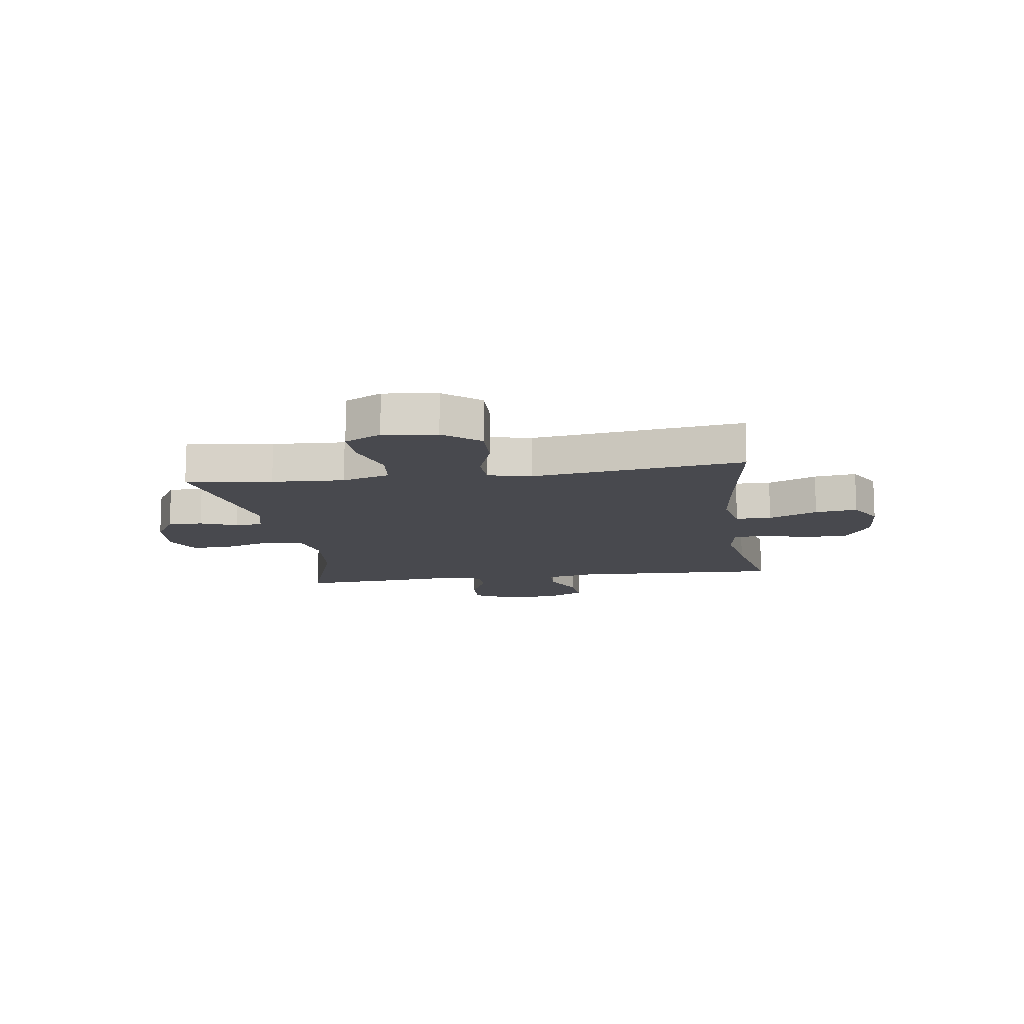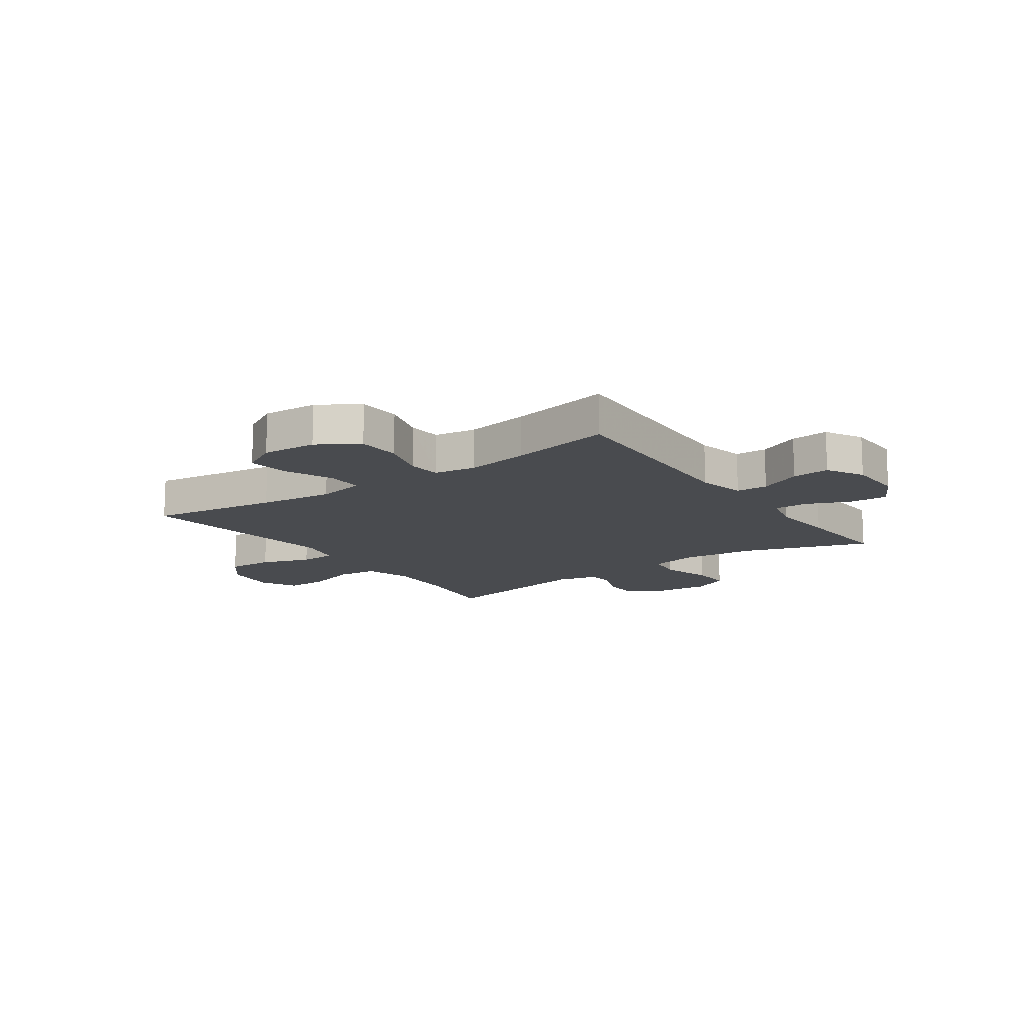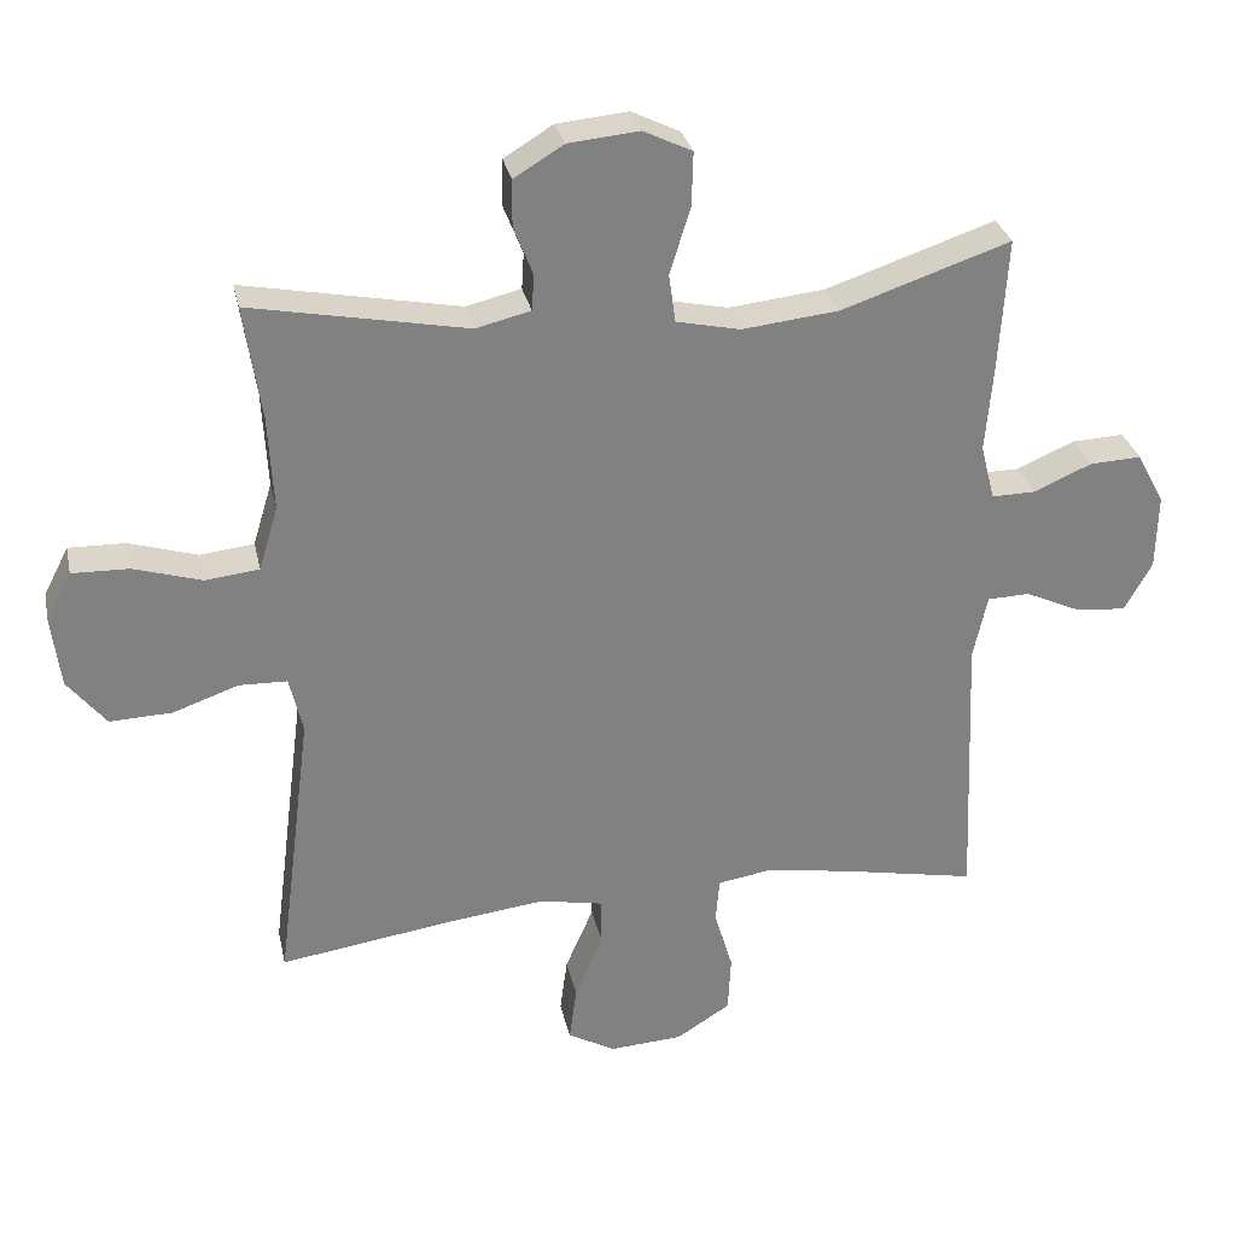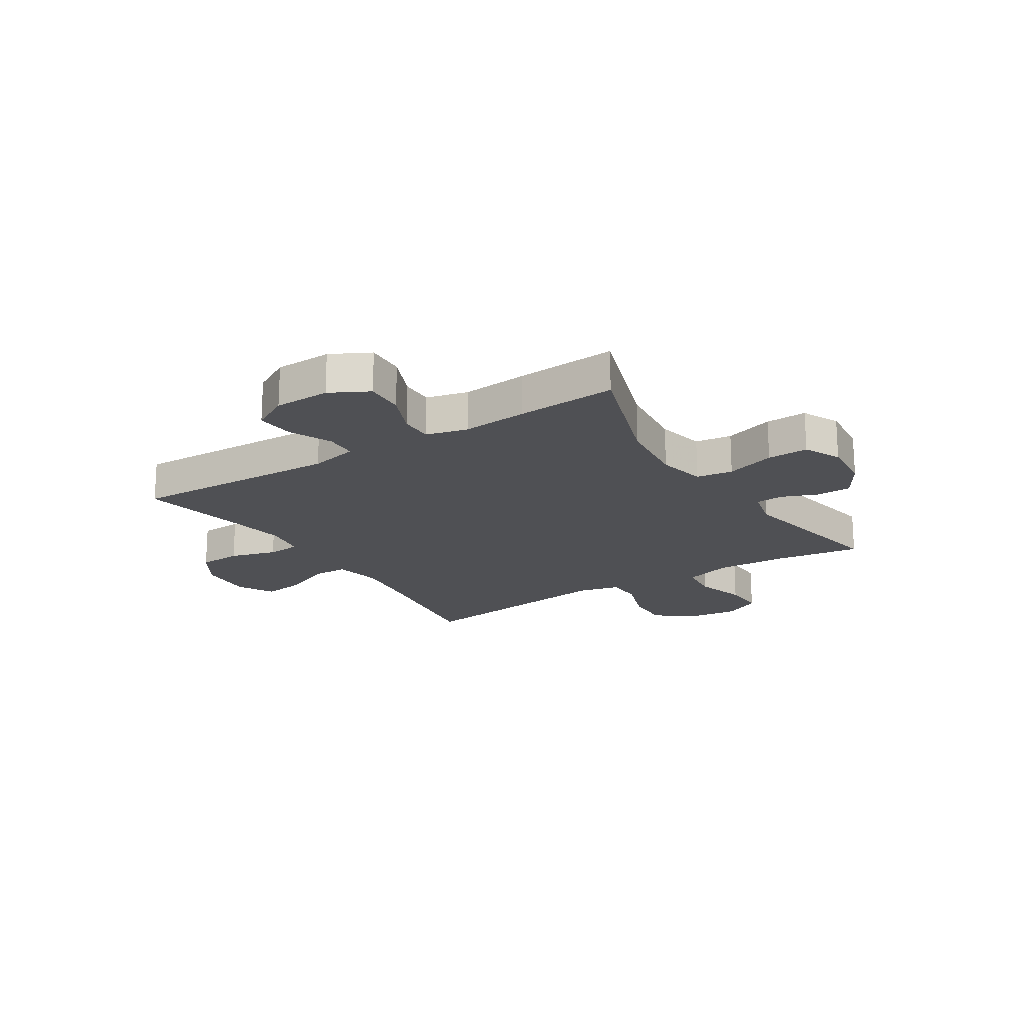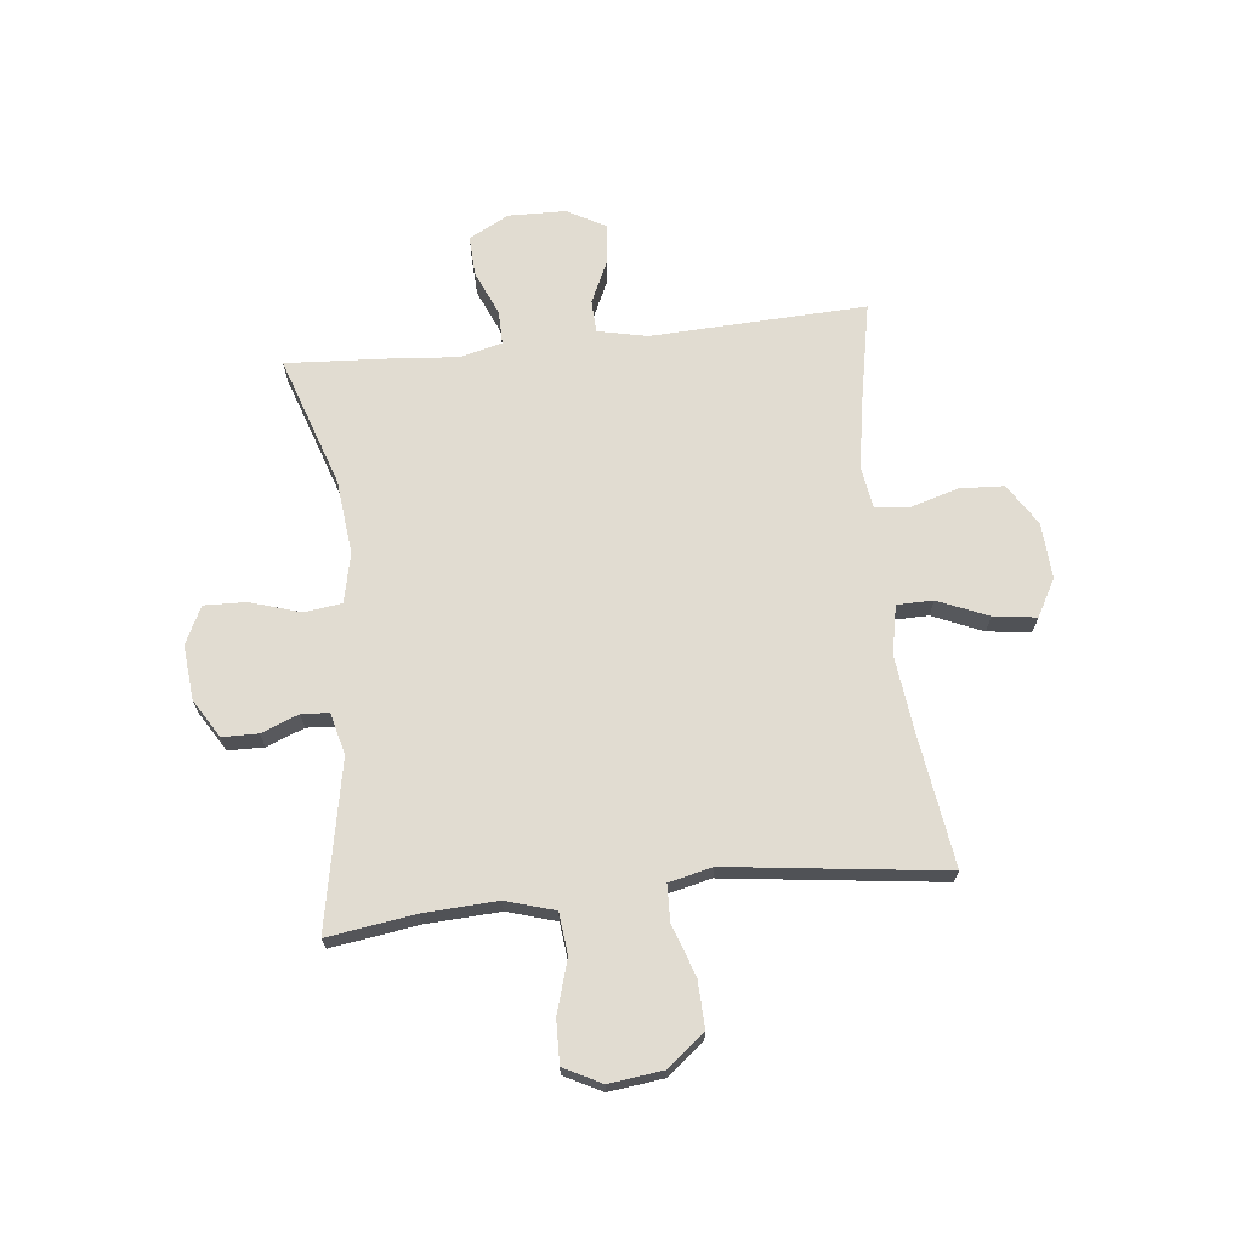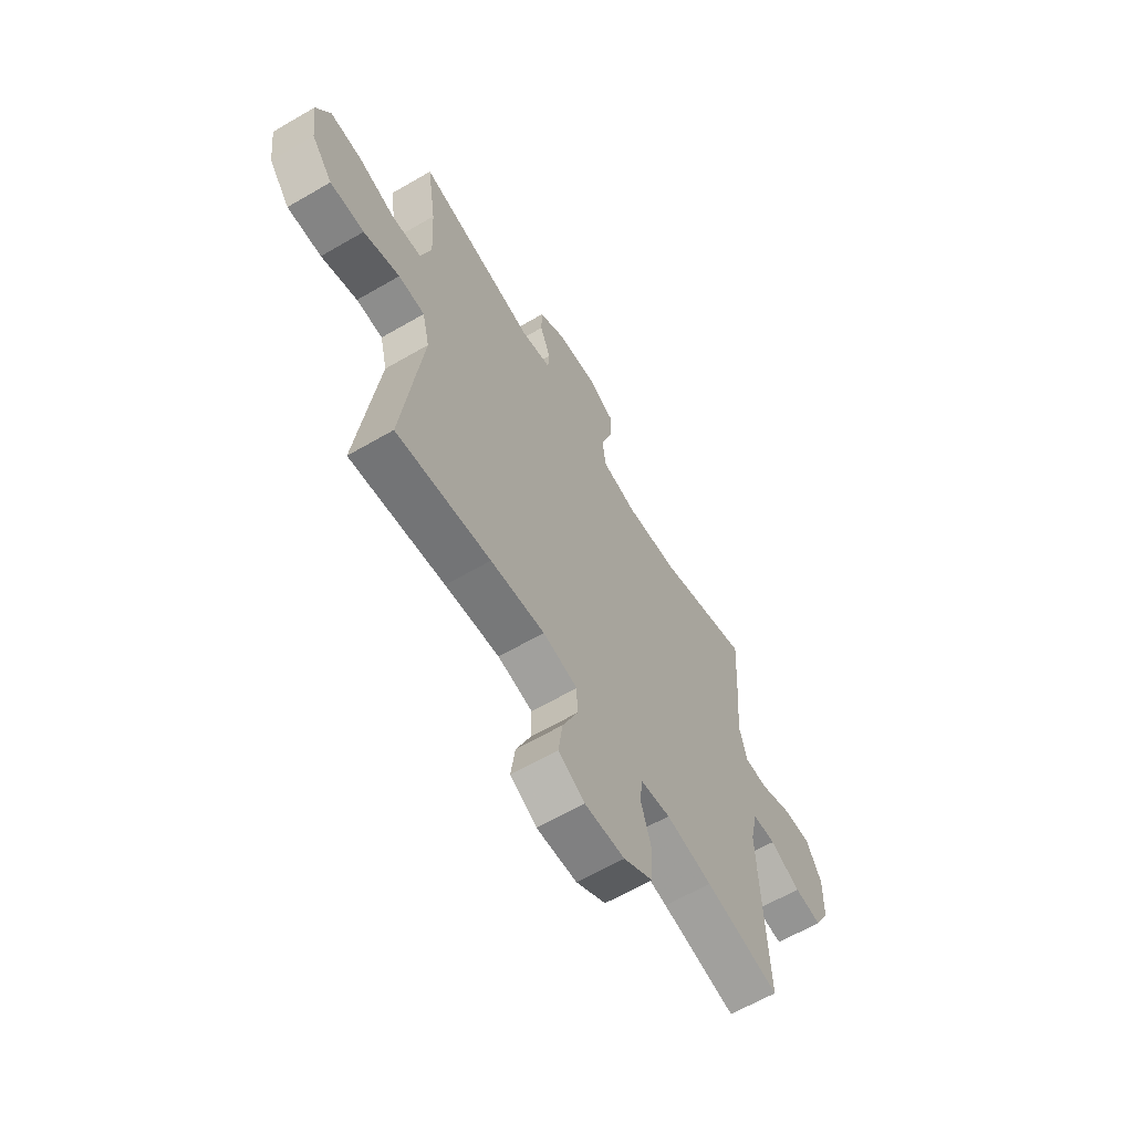
<metadata>
{"format":"obj","ext":"obj","renderer":"f3d","projection":"perspective","resolution":1024,"background":"white","views":[{"elev":-12.6,"azim":98.3,"up":"+Y"},{"elev":-13.7,"azim":-144.8,"up":"+Y"},{"elev":30.0,"azim":167.9,"up":"+Z"},{"elev":-19.2,"azim":-57.5,"up":"+Y"},{"elev":69.1,"azim":83.8,"up":"+Y"},{"elev":-63.0,"azim":120.5,"up":"+Z"}]}
</metadata>
<code>
v -0.5 0.07 0.5
v -0.271 0.07 0.423
v -0.14 0.07 0.409
v -0.053 0.07 0.428
v -0.044 0.07 0.494
v -0.072 0.07 0.583
v -0.074 0.07 0.657
v -0.008 0.07 0.689
v 0.088 0.07 0.68
v 0.155 0.07 0.639
v 0.156 0.07 0.576
v 0.13 0.07 0.51
v 0.133 0.07 0.461
v 0.207 0.07 0.443
v 0.5 0.07 0.5
v 0.477 0.07 0.346
v 0.47 0.07 0.216
v 0.496 0.07 0.13
v 0.569 0.07 0.122
v 0.661 0.07 0.15
v 0.738 0.07 0.152
v 0.772 0.07 0.086
v 0.76 0.07 -0.01
v 0.708 0.07 -0.075
v 0.624 0.07 -0.072
v 0.535 0.07 -0.041
v 0.47 0.07 -0.043
v 0.452 0.07 -0.12
v 0.467 0.07 -0.238
v 0.5 0.07 -0.5
v 0.267 0.07 -0.466
v 0.133 0.07 -0.45
v 0.047 0.07 -0.467
v 0.046 0.07 -0.531
v 0.084 0.07 -0.619
v 0.094 0.07 -0.695
v 0.029 0.07 -0.731
v -0.07 0.07 -0.725
v -0.143 0.07 -0.679
v -0.147 0.07 -0.601
v -0.122 0.07 -0.517
v -0.127 0.07 -0.457
v -0.202 0.07 -0.445
v -0.316 0.07 -0.464
v -0.5 0.07 -0.5
v -0.484 0.07 -0.121
v -0.503 0.07 -0.034
v -0.56 0.07 -0.032
v -0.636 0.07 -0.067
v -0.704 0.07 -0.073
v -0.741 0.07 -0.006
v -0.743 0.07 0.095
v -0.706 0.07 0.165
v -0.636 0.07 0.162
v -0.557 0.07 0.128
v -0.498 0.07 0.127
v -0.479 0.07 0.202
v -0.489 0.07 0.32
v -0.5 0 0.5
v -0.271 0 0.423
v -0.14 0 0.409
v -0.053 0 0.428
v -0.044 0 0.494
v -0.072 0 0.583
v -0.074 0 0.657
v -0.008 0 0.689
v 0.088 0 0.68
v 0.155 0 0.639
v 0.156 0 0.576
v 0.13 0 0.51
v 0.133 0 0.461
v 0.207 0 0.443
v 0.5 0 0.5
v 0.477 0 0.346
v 0.47 0 0.216
v 0.496 0 0.13
v 0.569 0 0.122
v 0.661 0 0.15
v 0.738 0 0.152
v 0.772 0 0.086
v 0.76 0 -0.01
v 0.708 0 -0.075
v 0.624 0 -0.072
v 0.535 0 -0.041
v 0.47 0 -0.043
v 0.452 0 -0.12
v 0.467 0 -0.238
v 0.5 0 -0.5
v 0.267 0 -0.466
v 0.133 0 -0.45
v 0.047 0 -0.467
v 0.046 0 -0.531
v 0.084 0 -0.619
v 0.094 0 -0.695
v 0.029 0 -0.731
v -0.07 0 -0.725
v -0.143 0 -0.679
v -0.147 0 -0.601
v -0.122 0 -0.517
v -0.127 0 -0.457
v -0.202 0 -0.445
v -0.316 0 -0.464
v -0.5 0 -0.5
v -0.484 0 -0.121
v -0.503 0 -0.034
v -0.56 0 -0.032
v -0.636 0 -0.067
v -0.704 0 -0.073
v -0.741 0 -0.006
v -0.743 0 0.095
v -0.706 0 0.165
v -0.636 0 0.162
v -0.557 0 0.128
v -0.498 0 0.127
v -0.479 0 0.202
v -0.489 0 0.32
f 57 58 1 2
f 56 57 2 3
f 53 54 55
f 52 53 55
f 51 52 55
f 50 51 55
f 49 50 55
f 48 49 55
f 47 48 55 56
f 56 3 4
f 47 56 4
f 46 47 4
f 44 45 46 4
f 39 40 41
f 38 39 41
f 37 38 41
f 36 37 41
f 35 36 41
f 34 35 41
f 33 34 41 42
f 32 33 42 43
f 28 29 30 31
f 27 28 31 32
f 24 25 26
f 23 24 26
f 22 23 26
f 21 22 26
f 20 21 26
f 19 20 26
f 18 19 26 27
f 27 32 43
f 18 27 43
f 17 18 43
f 14 15 16
f 43 44 4
f 17 43 4
f 16 17 4
f 14 16 4
f 13 14 4
f 10 11 12
f 9 10 12
f 8 9 12
f 7 8 12
f 6 7 12
f 5 6 12
f 4 5 12 13
f 60 59 116 115
f 61 60 115 114
f 113 112 111
f 113 111 110
f 113 110 109
f 113 109 108
f 113 108 107
f 113 107 106
f 114 113 106 105
f 62 61 114
f 62 114 105
f 62 105 104
f 62 104 103 102
f 99 98 97
f 99 97 96
f 99 96 95
f 99 95 94
f 99 94 93
f 99 93 92
f 100 99 92 91
f 101 100 91 90
f 89 88 87 86
f 90 89 86 85
f 84 83 82
f 84 82 81
f 84 81 80
f 84 80 79
f 84 79 78
f 84 78 77
f 85 84 77 76
f 101 90 85
f 101 85 76
f 101 76 75
f 74 73 72
f 62 102 101
f 62 101 75
f 62 75 74
f 62 74 72
f 62 72 71
f 70 69 68
f 70 68 67
f 70 67 66
f 70 66 65
f 70 65 64
f 70 64 63
f 71 70 63 62
f 1 59 60 2
f 2 60 61 3
f 3 61 62 4
f 4 62 63 5
f 5 63 64 6
f 6 64 65 7
f 7 65 66 8
f 8 66 67 9
f 9 67 68 10
f 10 68 69 11
f 11 69 70 12
f 12 70 71 13
f 13 71 72 14
f 14 72 73 15
f 15 73 74 16
f 16 74 75 17
f 17 75 76 18
f 18 76 77 19
f 19 77 78 20
f 20 78 79 21
f 21 79 80 22
f 22 80 81 23
f 23 81 82 24
f 24 82 83 25
f 25 83 84 26
f 26 84 85 27
f 27 85 86 28
f 28 86 87 29
f 29 87 88 30
f 30 88 89 31
f 31 89 90 32
f 32 90 91 33
f 33 91 92 34
f 34 92 93 35
f 35 93 94 36
f 36 94 95 37
f 37 95 96 38
f 38 96 97 39
f 39 97 98 40
f 40 98 99 41
f 41 99 100 42
f 42 100 101 43
f 43 101 102 44
f 44 102 103 45
f 45 103 104 46
f 46 104 105 47
f 47 105 106 48
f 48 106 107 49
f 49 107 108 50
f 50 108 109 51
f 51 109 110 52
f 52 110 111 53
f 53 111 112 54
f 54 112 113 55
f 55 113 114 56
f 56 114 115 57
f 57 115 116 58
f 58 116 59 1

</code>
